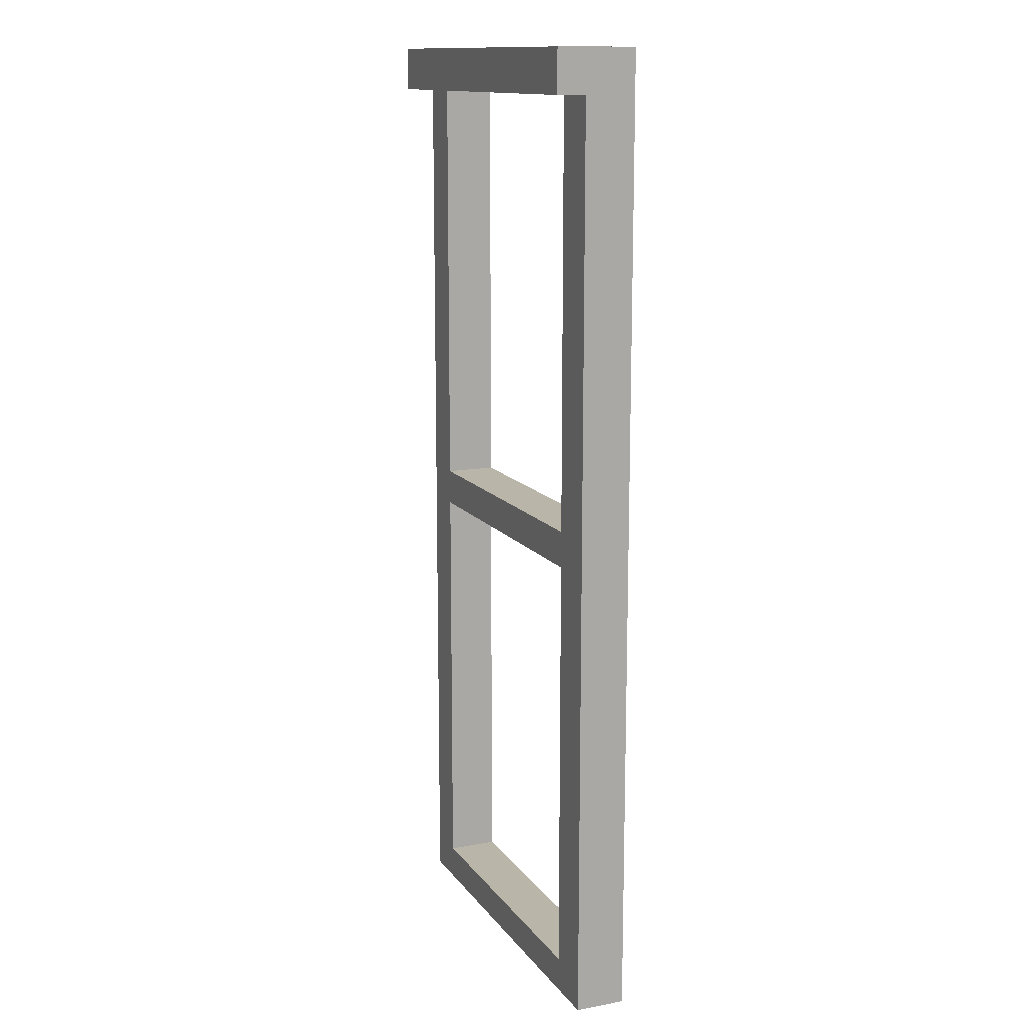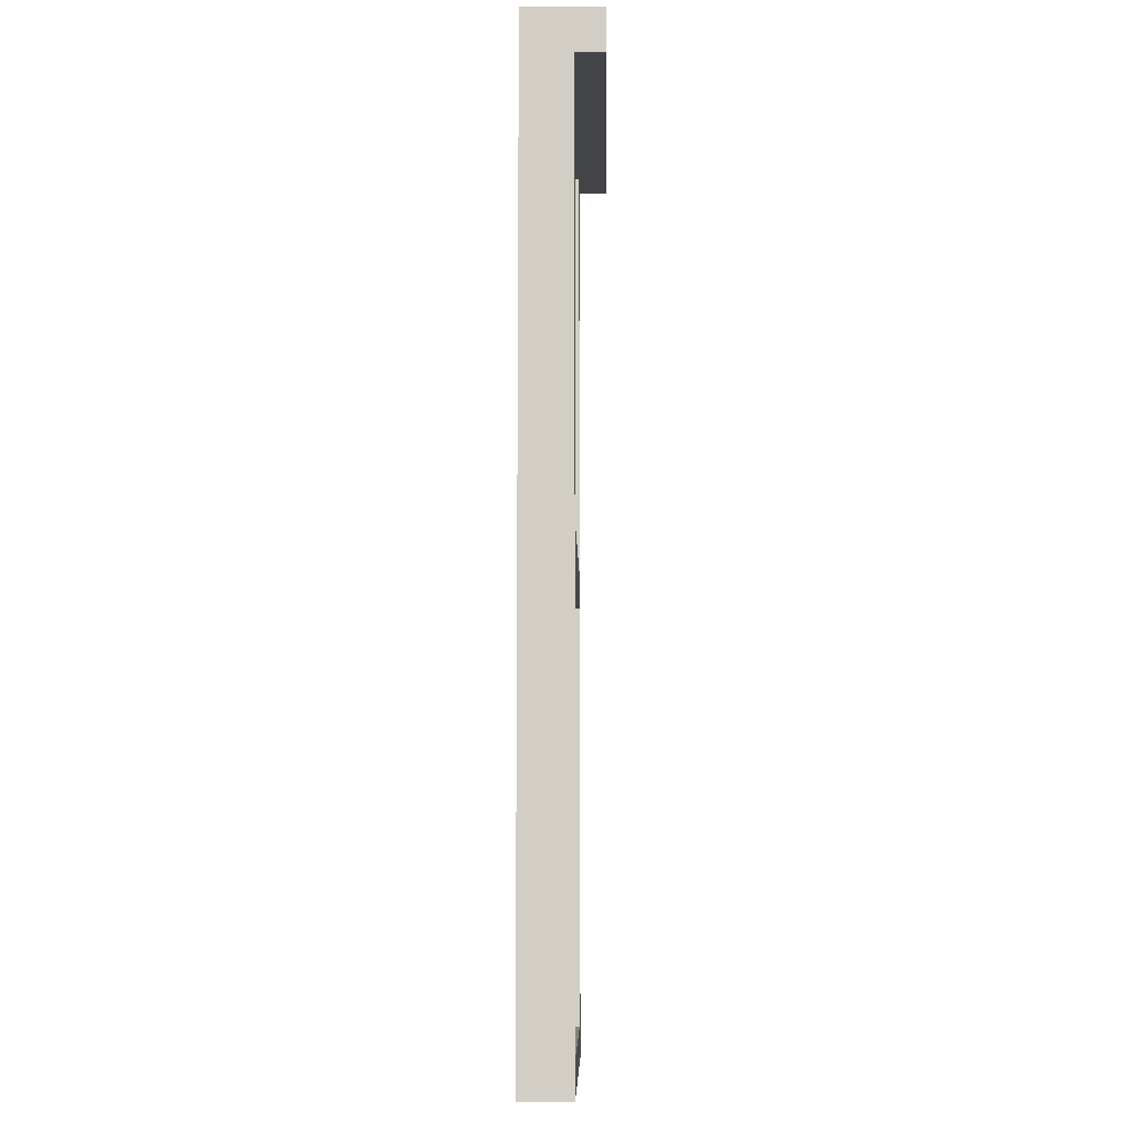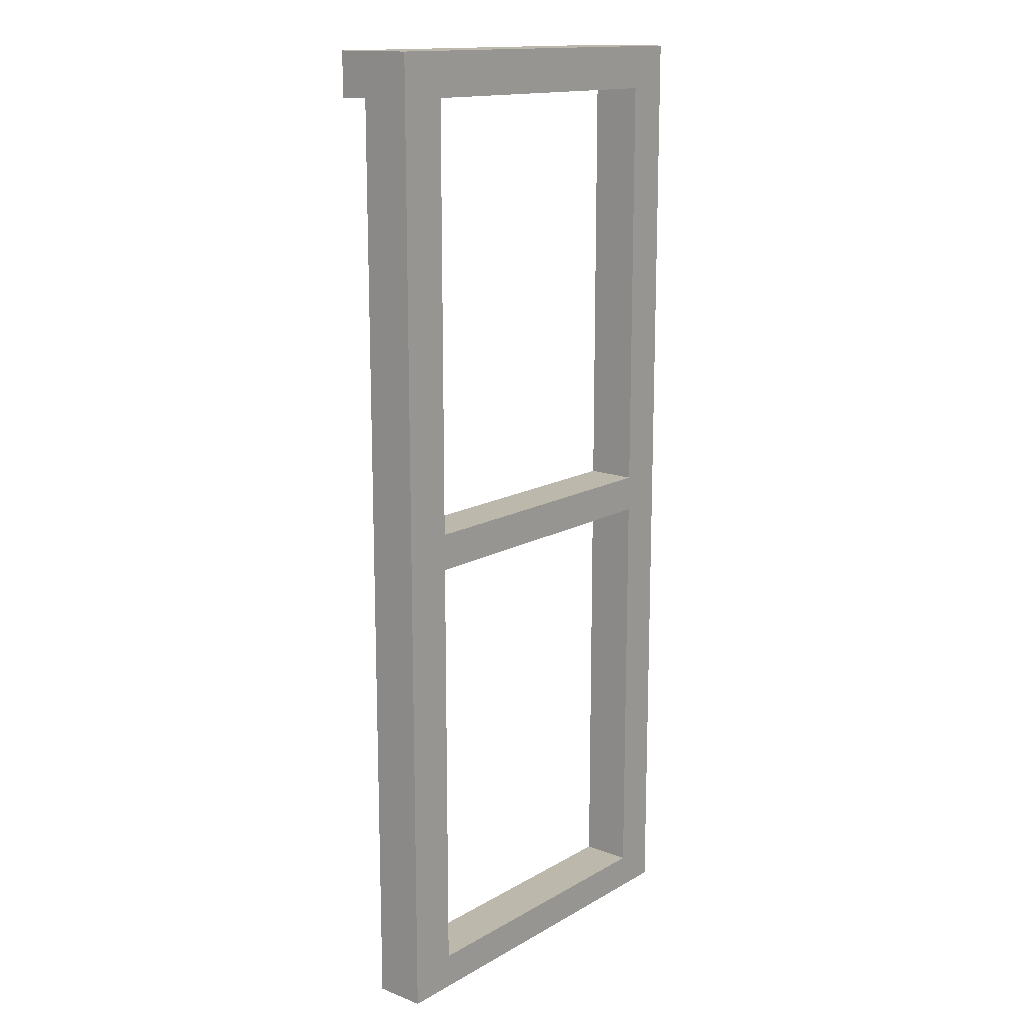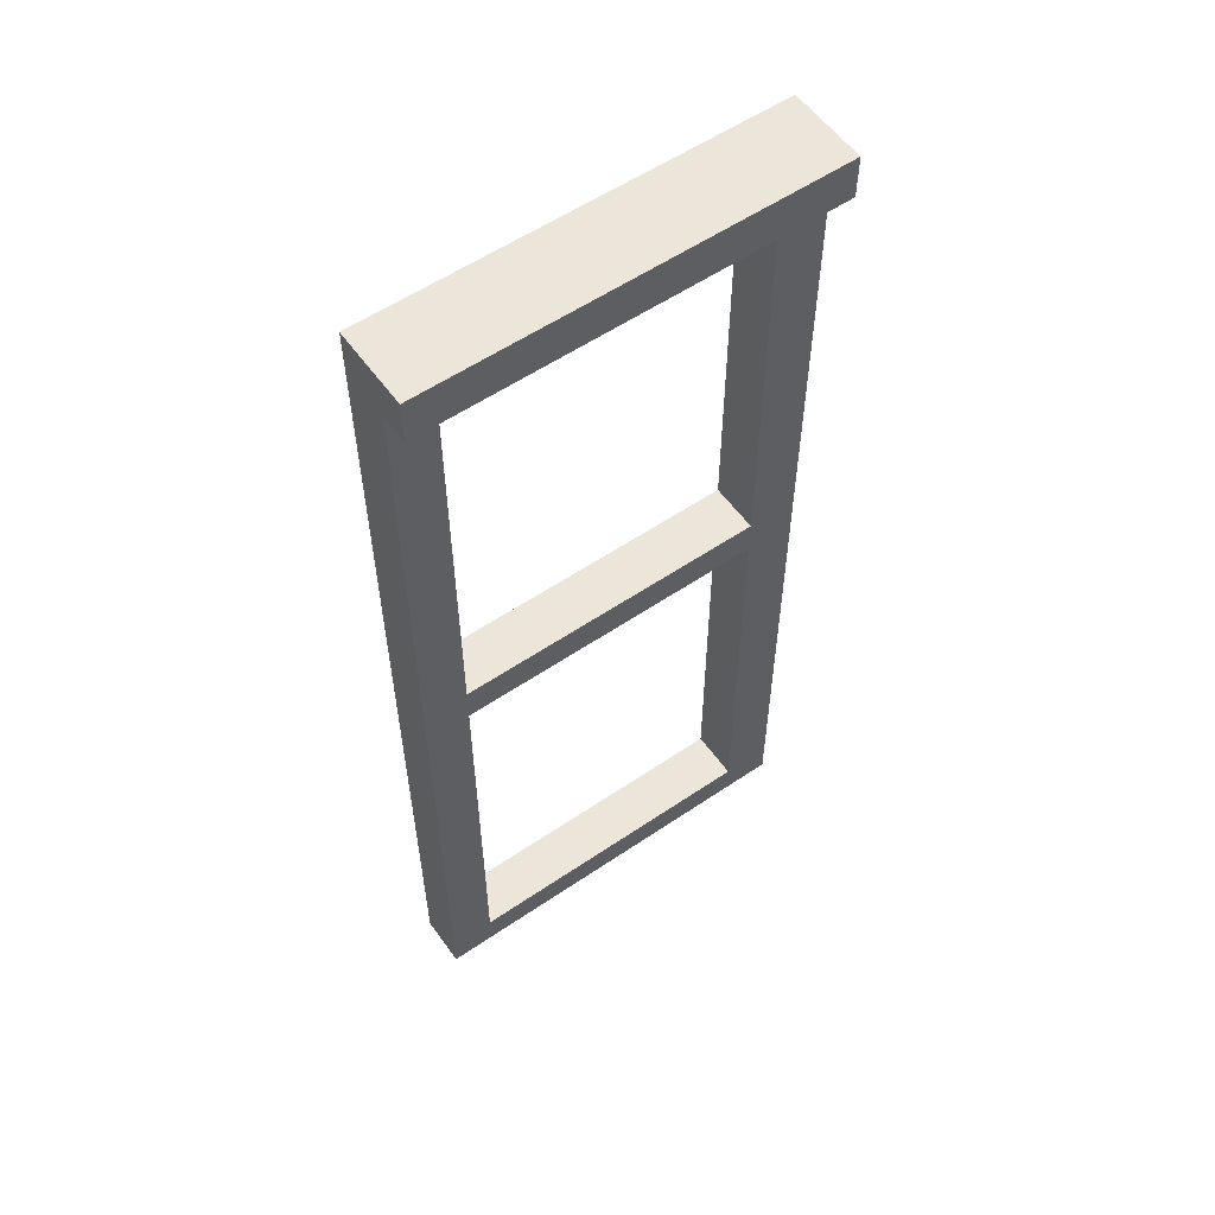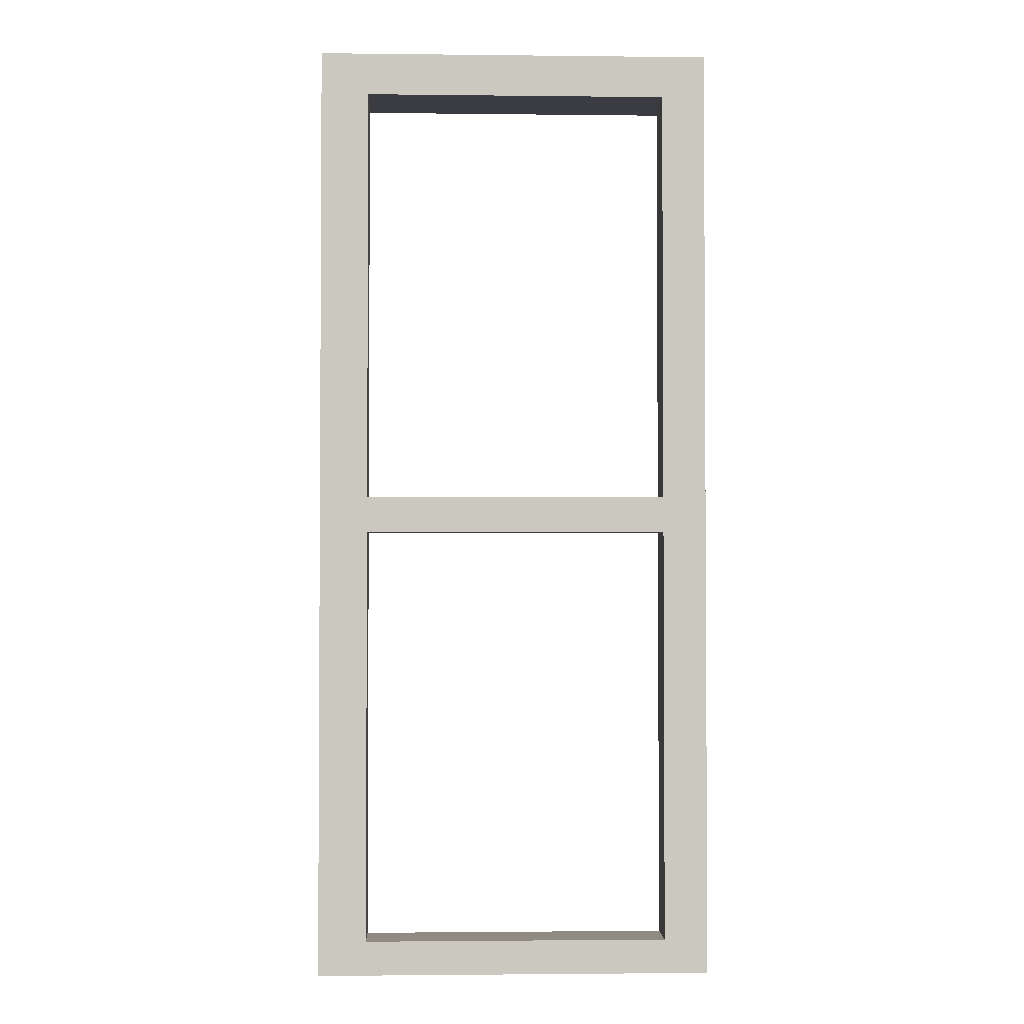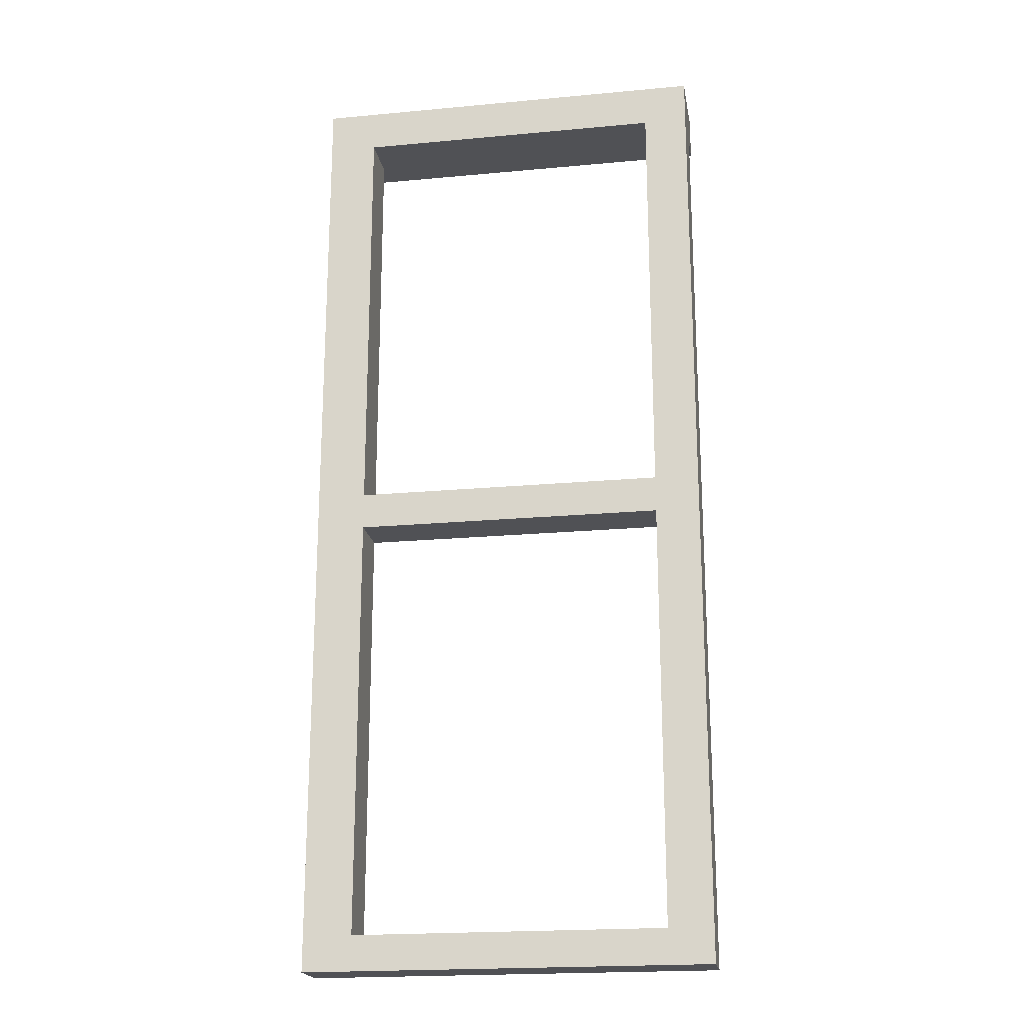
<metadata>
{"format":"obj","ext":"obj","renderer":"f3d","projection":"perspective","resolution":1024,"background":"white","views":[{"elev":13.4,"azim":-112.6,"up":"+Y"},{"elev":-7.9,"azim":91.0,"up":"+Y"},{"elev":14.8,"azim":-50.5,"up":"+Y"},{"elev":56.8,"azim":144.7,"up":"+Y"},{"elev":-2.2,"azim":-2.3,"up":"+Y"},{"elev":-20.2,"azim":9.7,"up":"+Y"}]}
</metadata>
<code>
o door_h10_2_Cube.029
v -0.3431 -1.213 -0.03881
v -0.3431 -1.213 0.07305
v -0.4524 -1.213 0.07305
v -0.4524 -1.213 -0.03881
v -0.3431 -1.136 -0.03881
v -0.3431 -1.136 0.07305
v -0.4524 -1.136 0.07305
v -0.4524 -1.136 -0.03881
v -0.3431 -0.1906 -0.03881
v -0.4524 -0.1906 -0.03881
v -0.4524 -0.1906 0.07305
v -0.3431 -0.1906 0.07305
v -0.3431 -0.1094 -0.03881
v -0.3431 -0.1094 0.07305
v -0.4524 -0.1094 0.07305
v -0.4524 -0.1094 -0.03881
v -0.3431 0.8348 -0.03881
v -0.4524 0.8348 -0.03881
v -0.4524 0.8348 0.07305
v -0.3431 0.8348 0.07305
v -0.3431 0.9307 -0.03881
v -0.3431 0.9307 0.07305
v -0.4524 0.9307 0.07305
v -0.4524 0.9307 -0.03881
v 0.3482 0.8348 0.07305
v 0.3482 0.9308 0.07305
v 0.3482 0.9308 -0.0388
v 0.3482 0.8348 -0.0388
v 0.3482 -0.1906 0.07305
v 0.3482 -0.1094 0.07305
v 0.3482 -0.1094 -0.0388
v 0.3482 -0.1906 -0.0388
v 0.3482 -1.213 -0.0388
v 0.3482 -1.136 -0.0388
v 0.3482 -1.213 0.07305
v 0.3482 -1.136 0.07305
v 0.4473 -1.213 -0.0388
v 0.4473 -1.213 0.07305
v 0.4473 -1.136 -0.0388
v 0.4473 -1.136 0.07305
v 0.4473 -0.1906 0.07305
v 0.4473 -0.1906 -0.0388
v 0.4473 -0.1094 -0.0388
v 0.4473 -0.1094 0.07305
v 0.4473 0.8348 0.07305
v 0.4473 0.8348 -0.0388
v 0.4473 0.9308 -0.0388
v 0.4473 0.9308 0.07305
v 0.4473 0.8348 -0.1027
v 0.4473 0.9308 -0.1027
v 0.3482 0.9308 -0.1027
v 0.3482 0.8348 -0.1027
v -0.3431 0.8348 -0.1027
v -0.3431 0.9307 -0.1027
v -0.4524 0.9307 -0.1027
v -0.4524 0.8348 -0.1027
f 1 2 3 4
f 2 6 7 3
f 3 7 8 4
f 5 1 4 8
f 5 8 10 9
f 8 7 11 10
f 7 6 12 11
f 6 5 9 12
f 11 12 14 15
f 10 11 15 16
f 9 10 16 13
f 13 16 18 17
f 16 15 19 18
f 15 14 20 19
f 14 13 17 20
f 19 20 22 23
f 18 19 23 24
f 22 20 25 26
f 21 22 26 27
f 20 17 28 25
f 14 12 29 30
f 13 14 30 31
f 9 13 31 32
f 12 9 32 29
f 1 5 34 33
f 6 2 35 36
f 5 6 36 34
f 2 1 33 35
f 35 33 37 38
f 36 35 38 40
f 33 34 39 37
f 32 31 43 42
f 30 29 41 44
f 26 25 45 48
f 37 39 40 38
f 41 42 43 44
f 45 46 47 48
f 45 25 30 44
f 46 45 44 43
f 28 46 43 31
f 25 28 31 30
f 41 29 36 40
f 42 41 40 39
f 32 42 39 34
f 29 32 34 36
f 26 48 47 27
f 21 24 23 22
f 47 46 49 50
f 27 47 50 51
f 46 28 52 49
f 28 17 53 52
f 21 27 51 54
f 24 21 54 55
f 18 24 55 56
f 17 18 56 53
f 52 51 50 49
f 53 54 51 52
f 53 56 55 54

</code>
